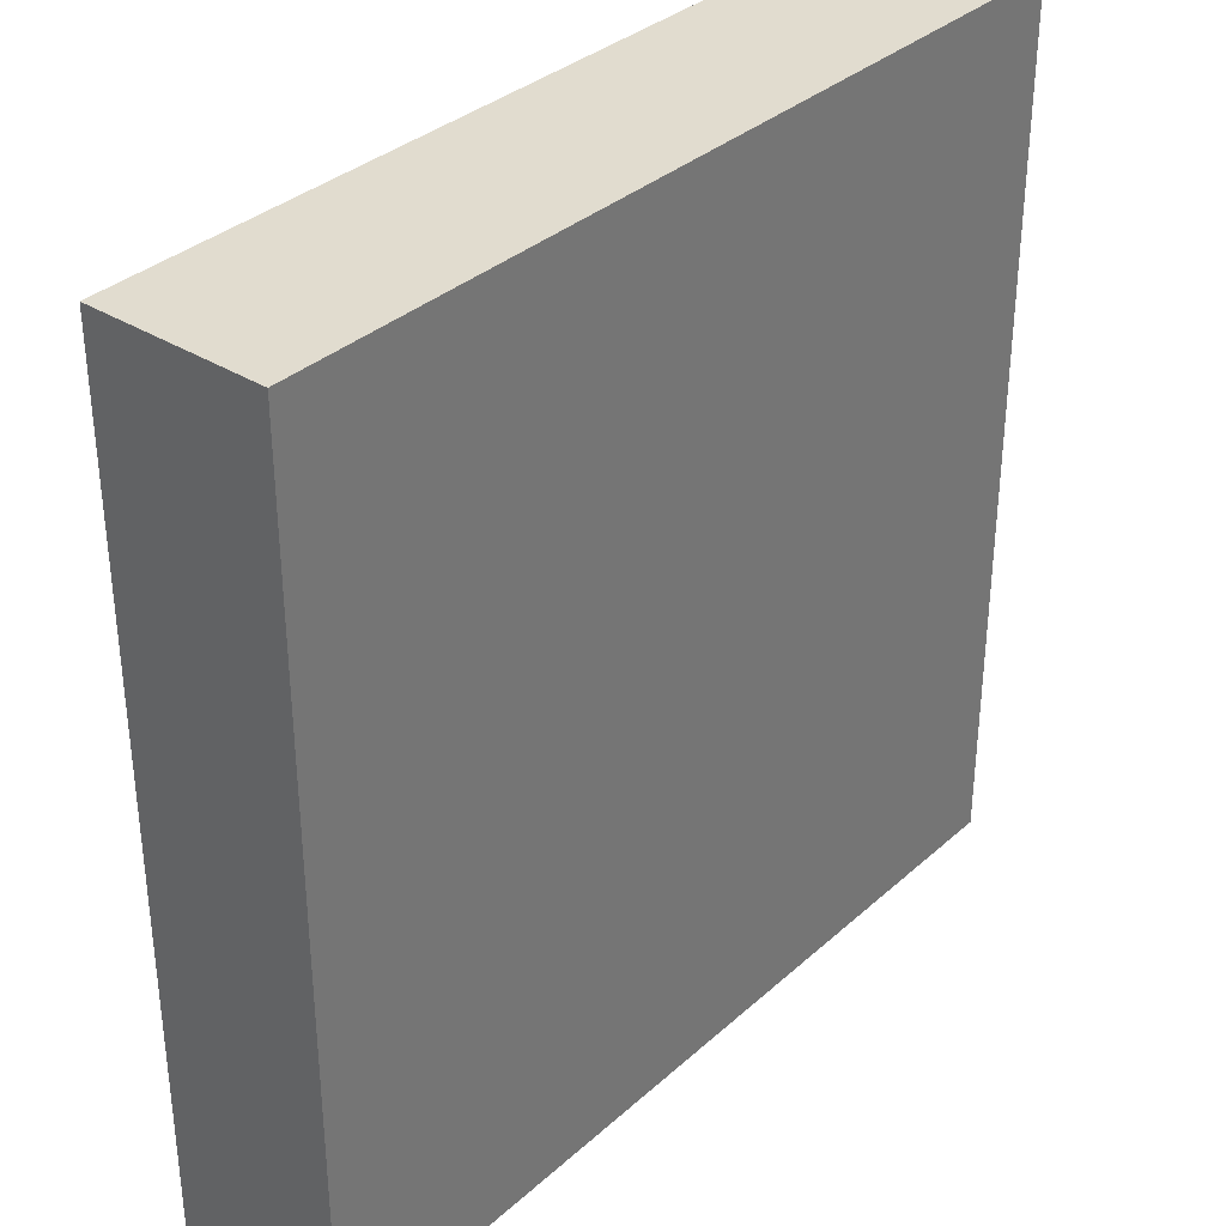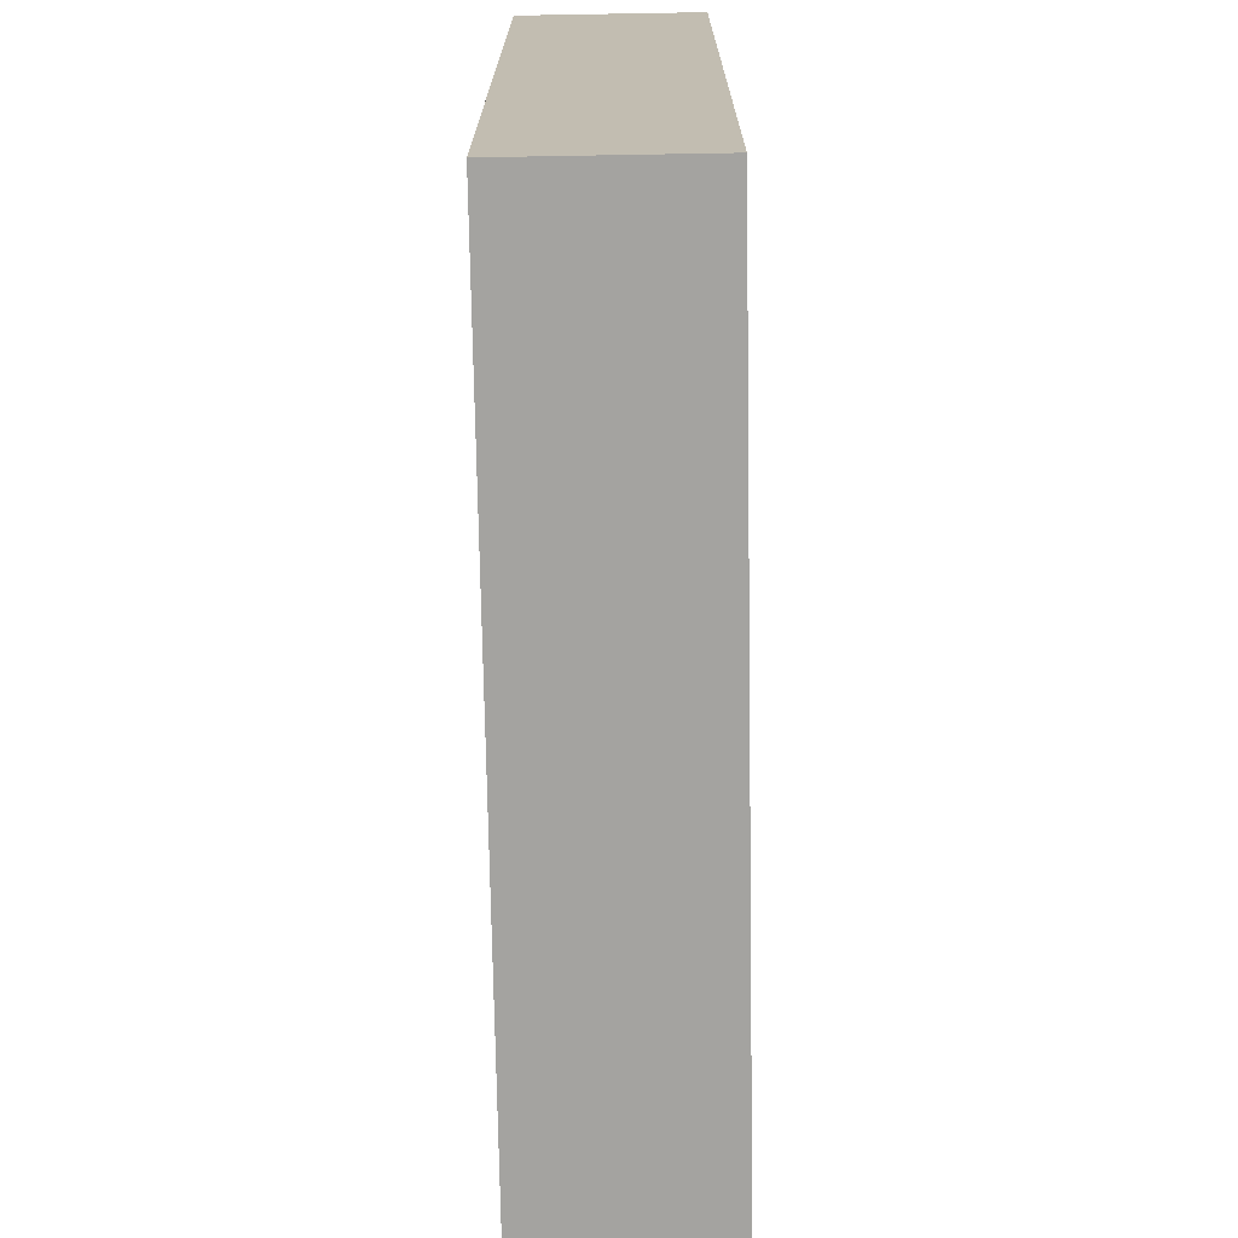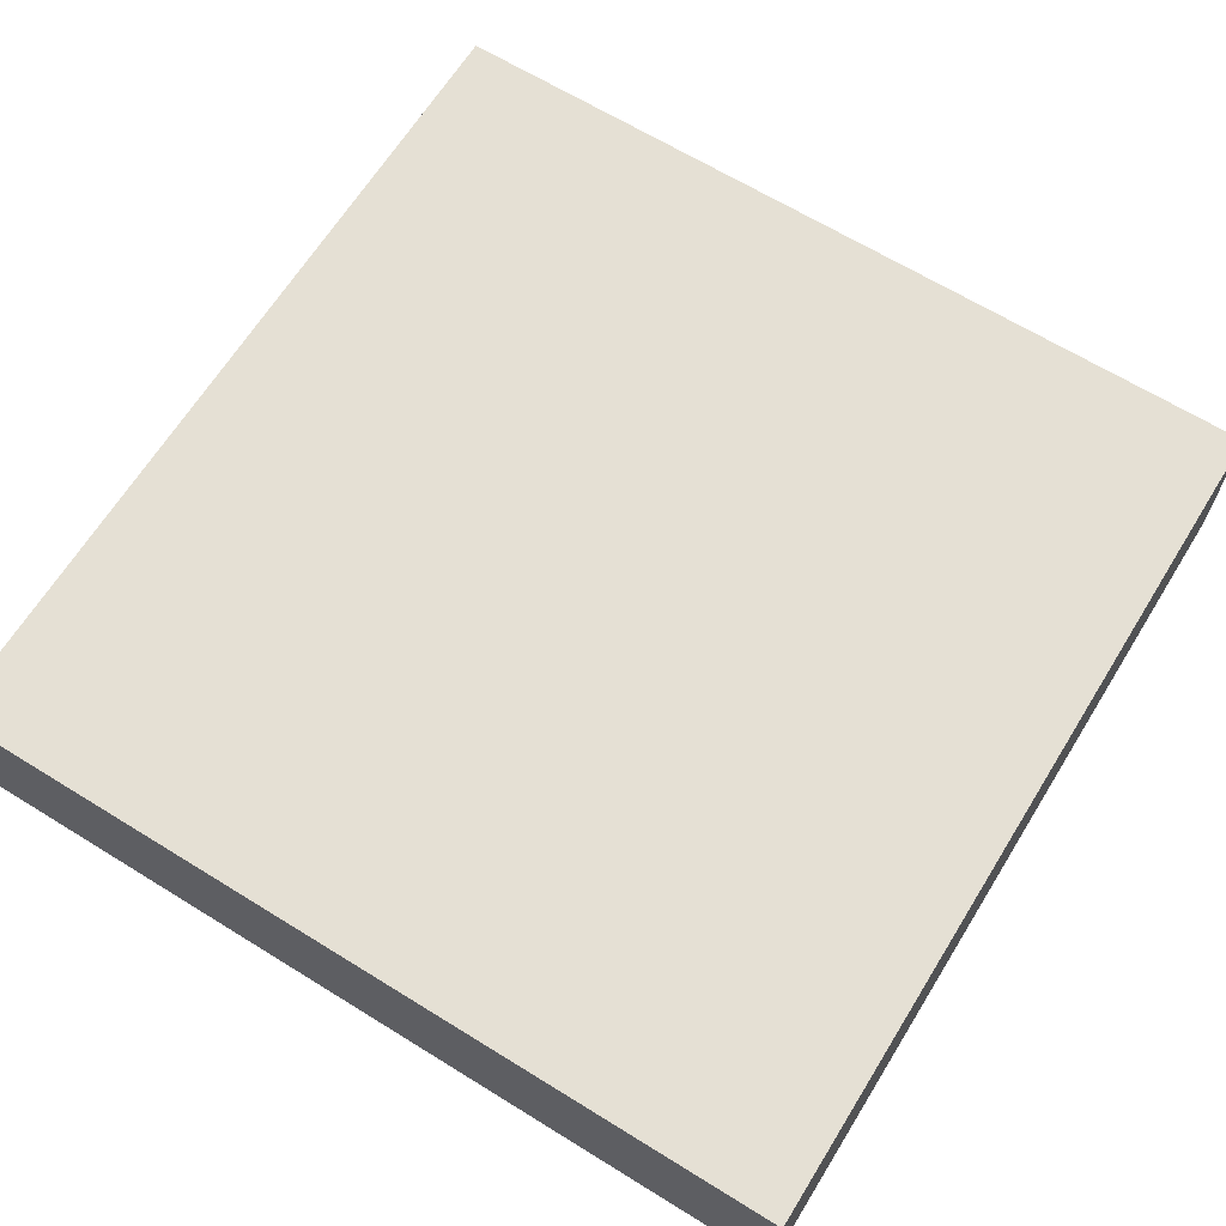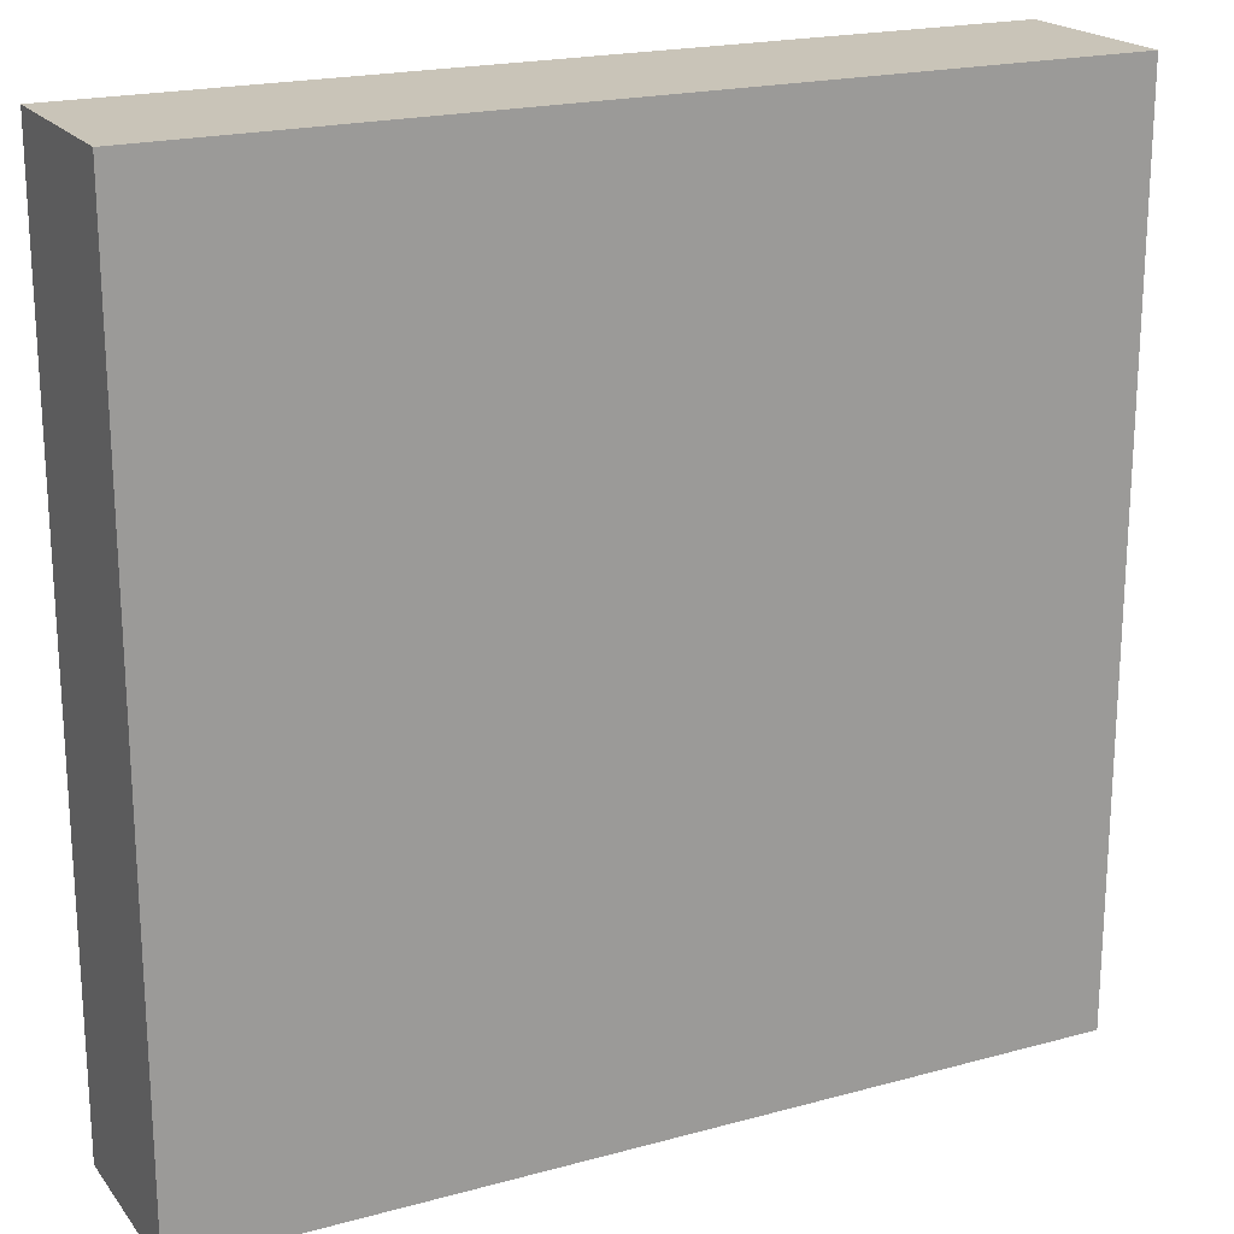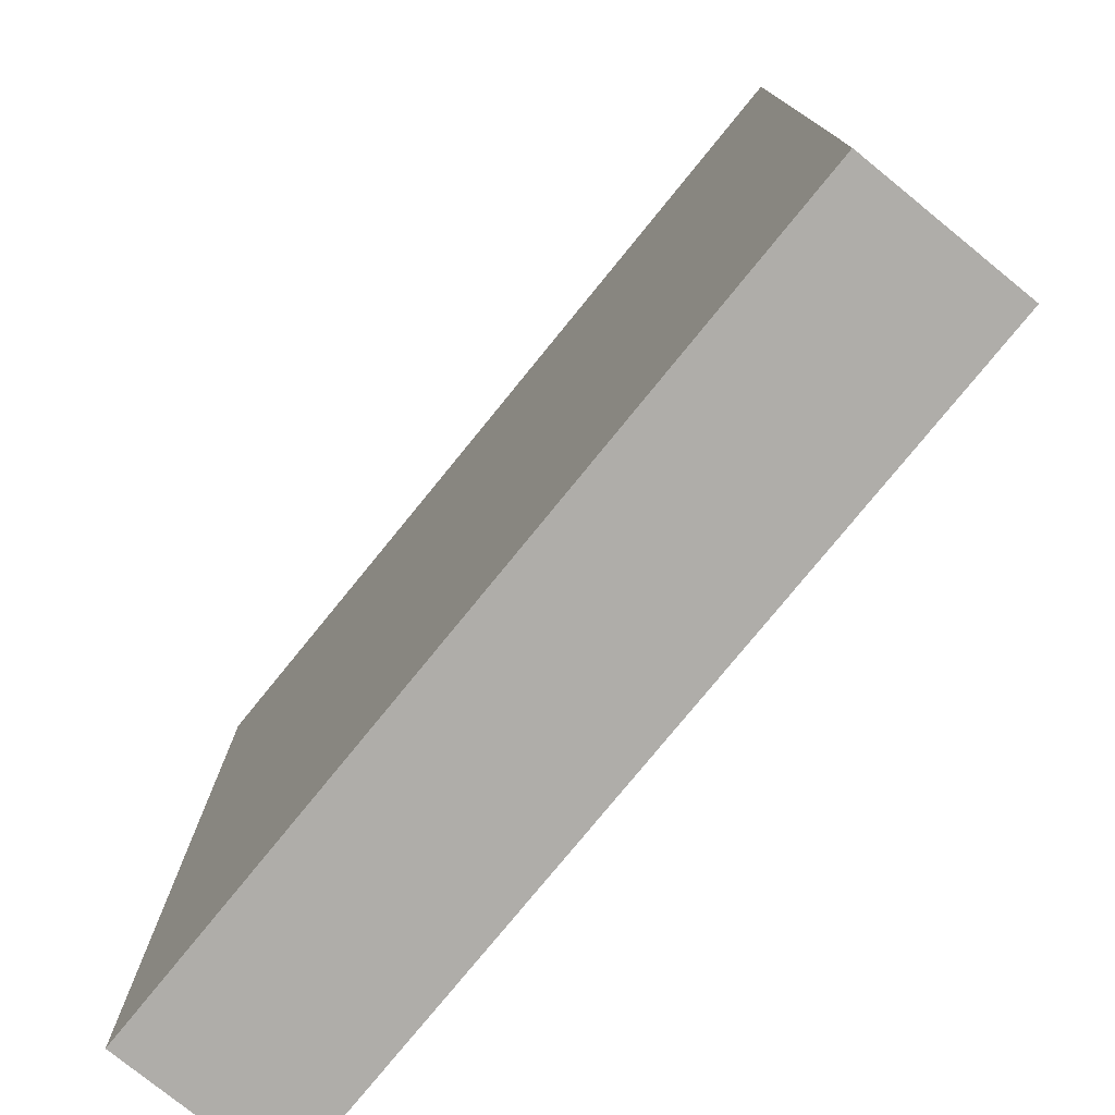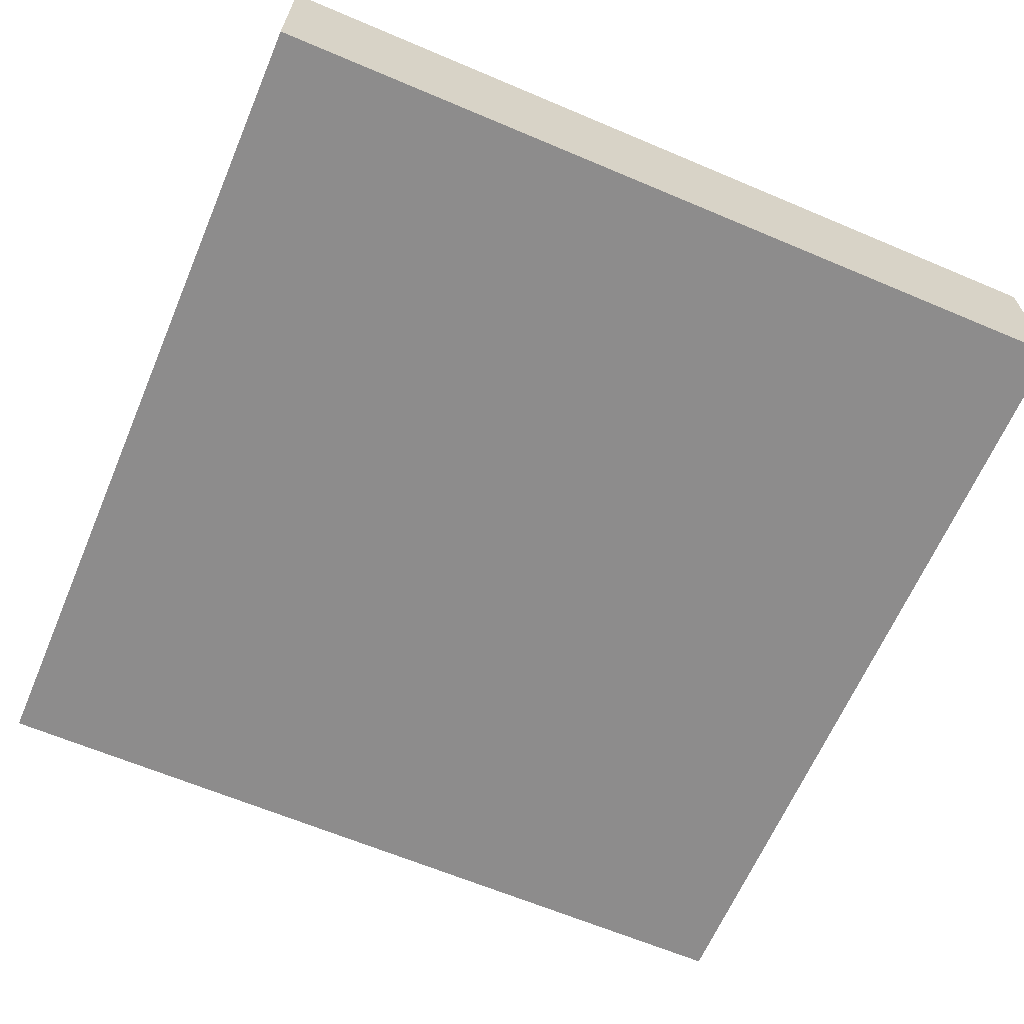
<metadata>
{"format":"obj","ext":"obj","renderer":"f3d","projection":"perspective","resolution":1024,"background":"white","views":[{"elev":34.4,"azim":130.1,"up":"+Z"},{"elev":-72.9,"azim":-89.0,"up":"+Z"},{"elev":65.7,"azim":-148.2,"up":"+Y"},{"elev":20.2,"azim":-26.5,"up":"+Z"},{"elev":-77.3,"azim":50.9,"up":"+Z"},{"elev":-64.3,"azim":66.9,"up":"+Y"}]}
</metadata>
<code>
v -2.5 -0.5 2.5
v 2.5 -0.5 2.5
v -2.5 0.5 2.5
v 2.5 0.5 2.5
v -2.5 0.5 -2.5
v 2.5 0.5 -2.5
v -2.5 -0.5 -2.5
v 2.5 -0.5 -2.5
f 1 2 4 3
f 3 4 6 5
f 5 6 8 7
f 7 8 2 1
f 2 8 6 4
f 7 1 3 5

</code>
